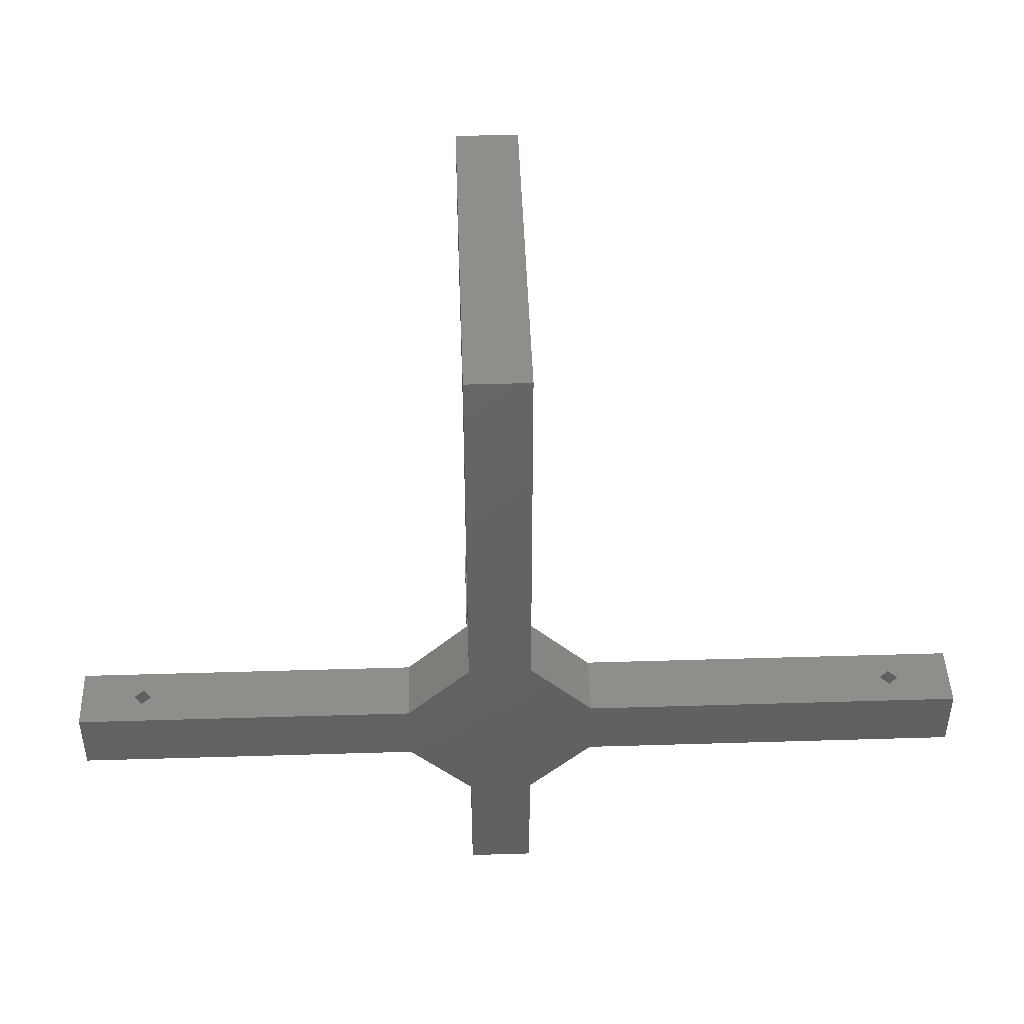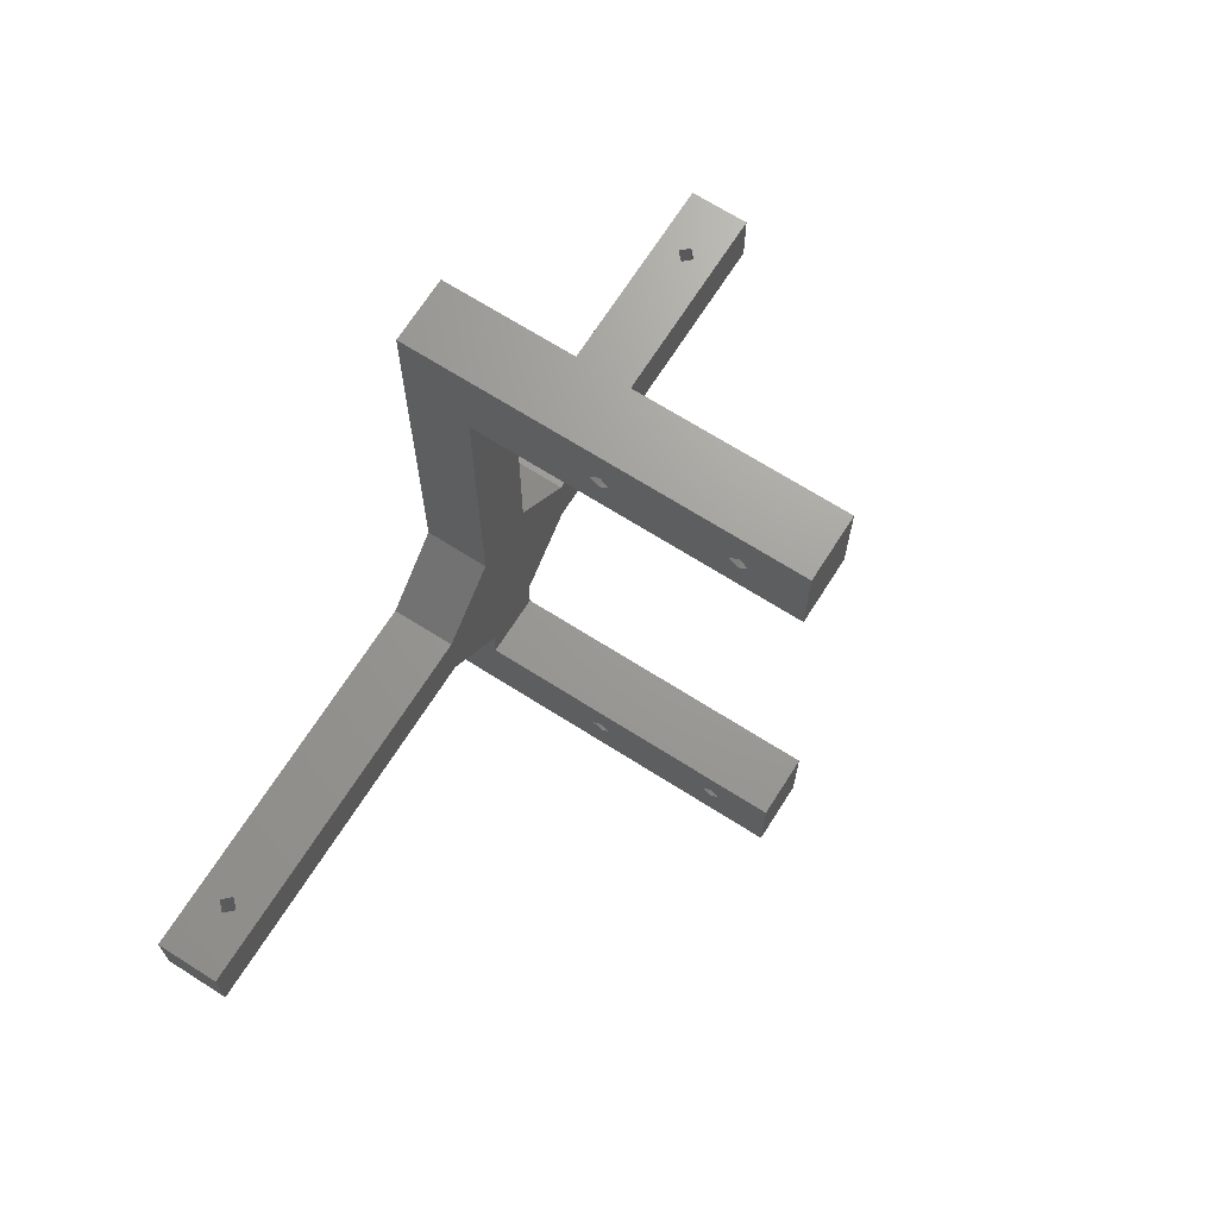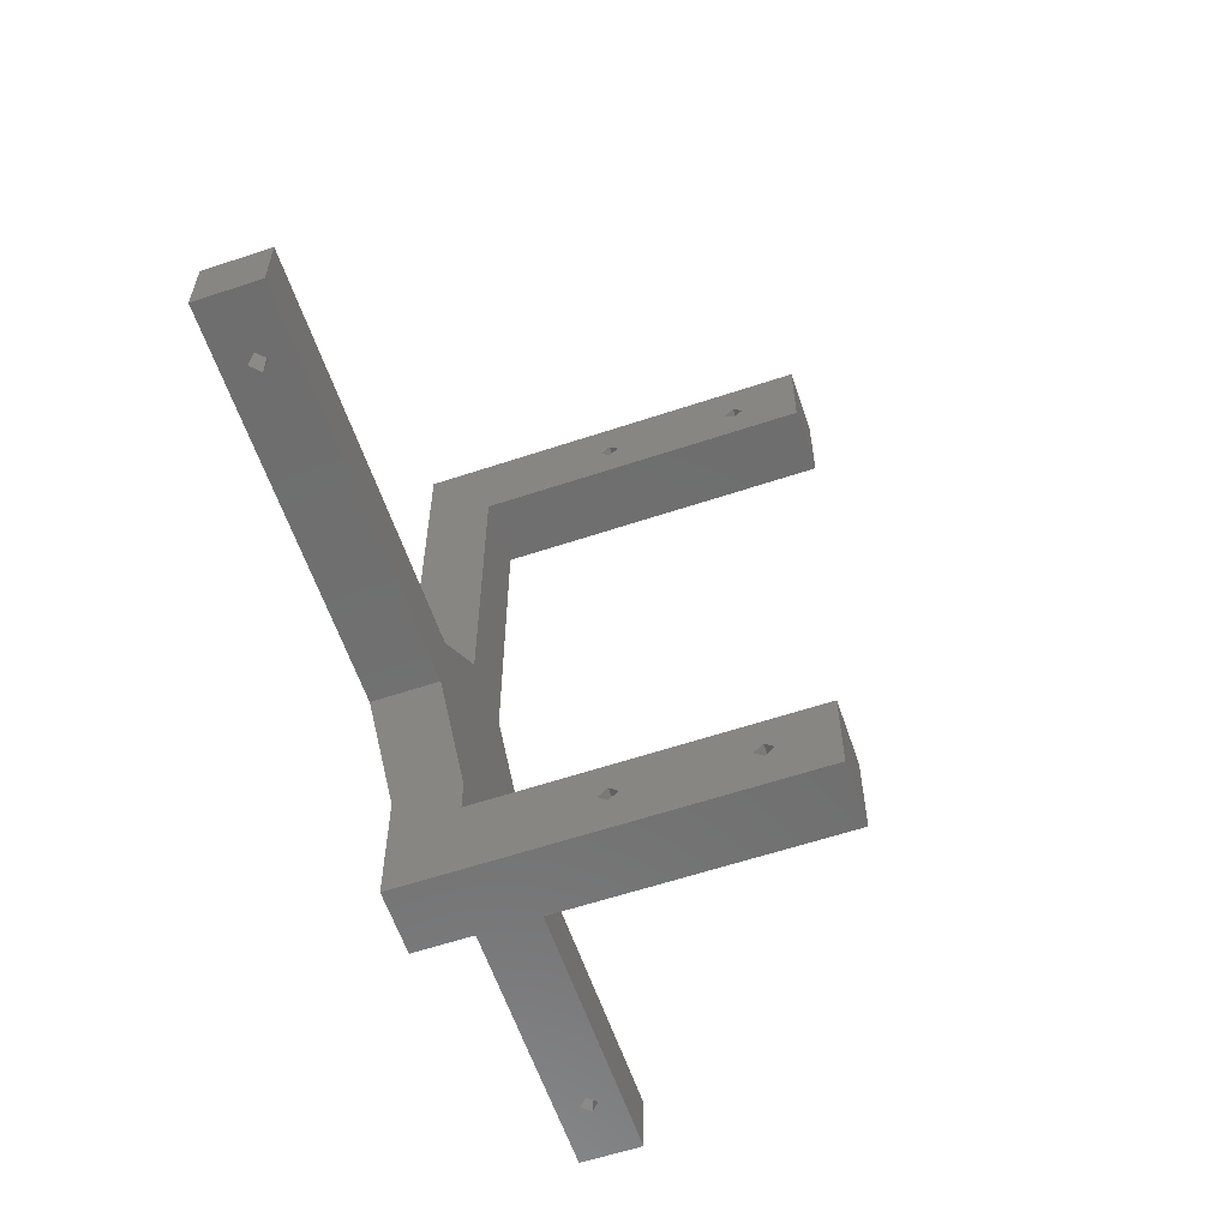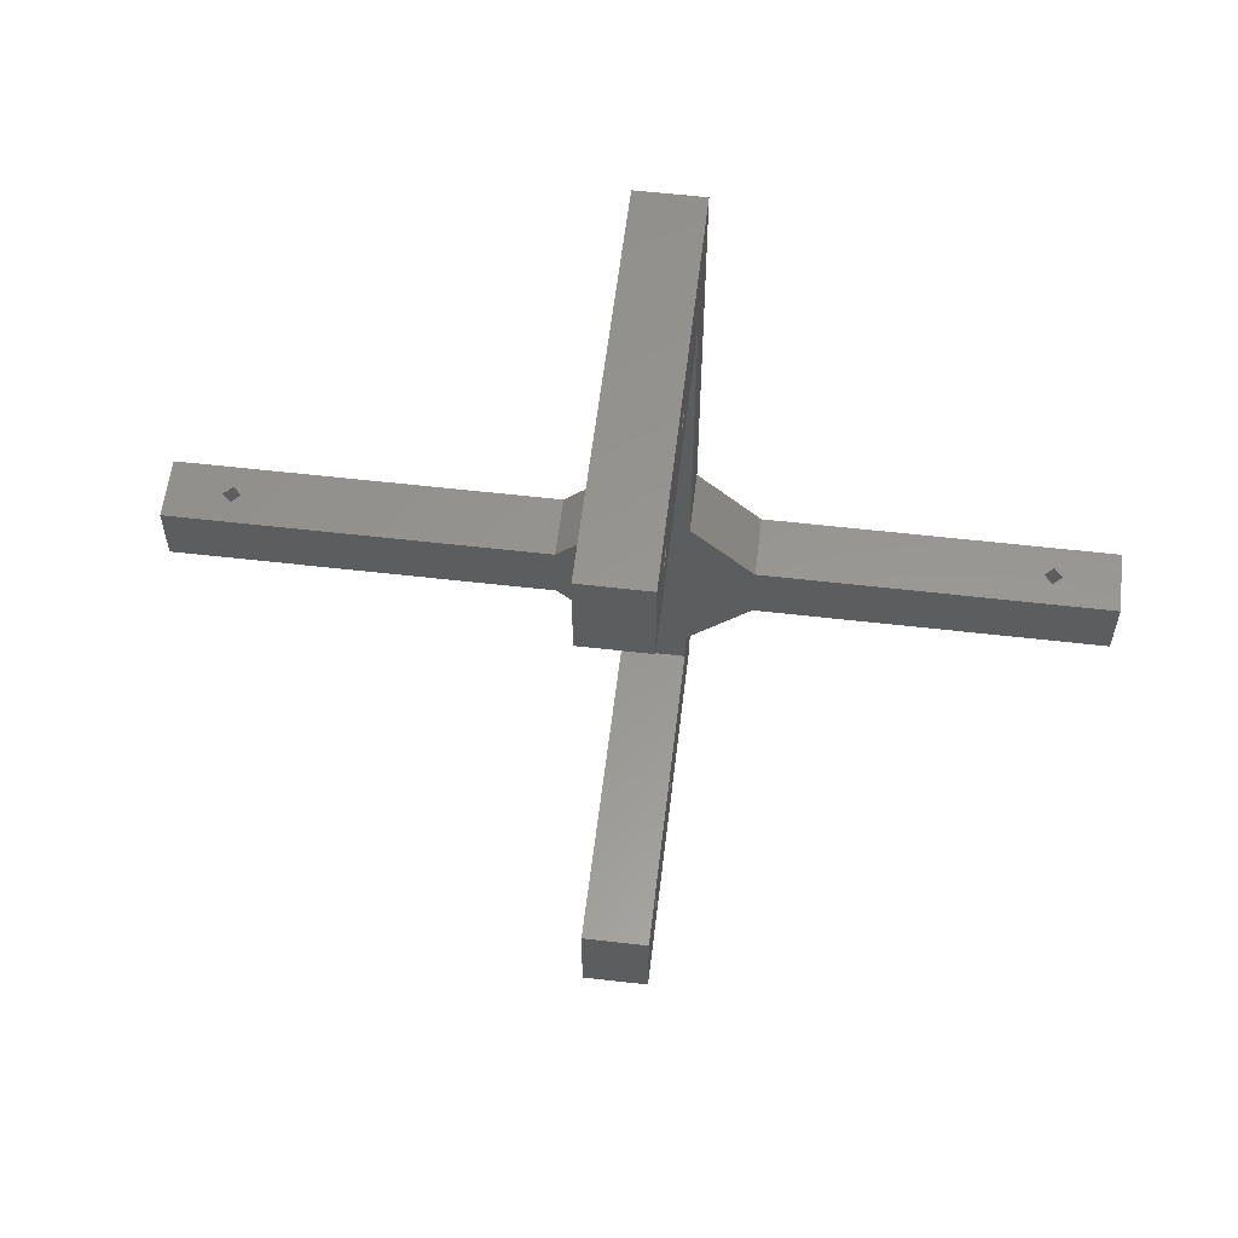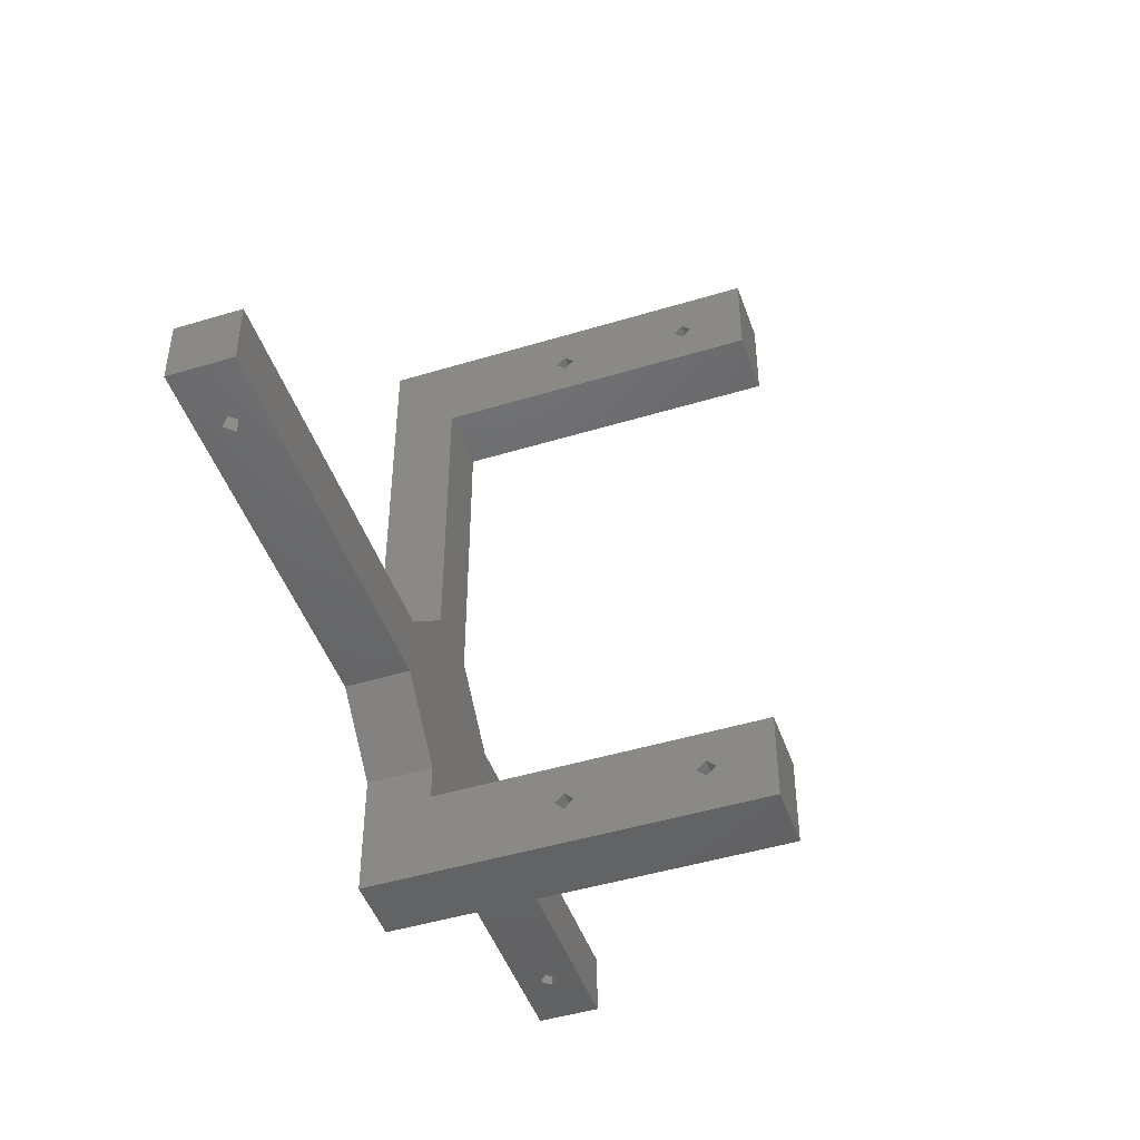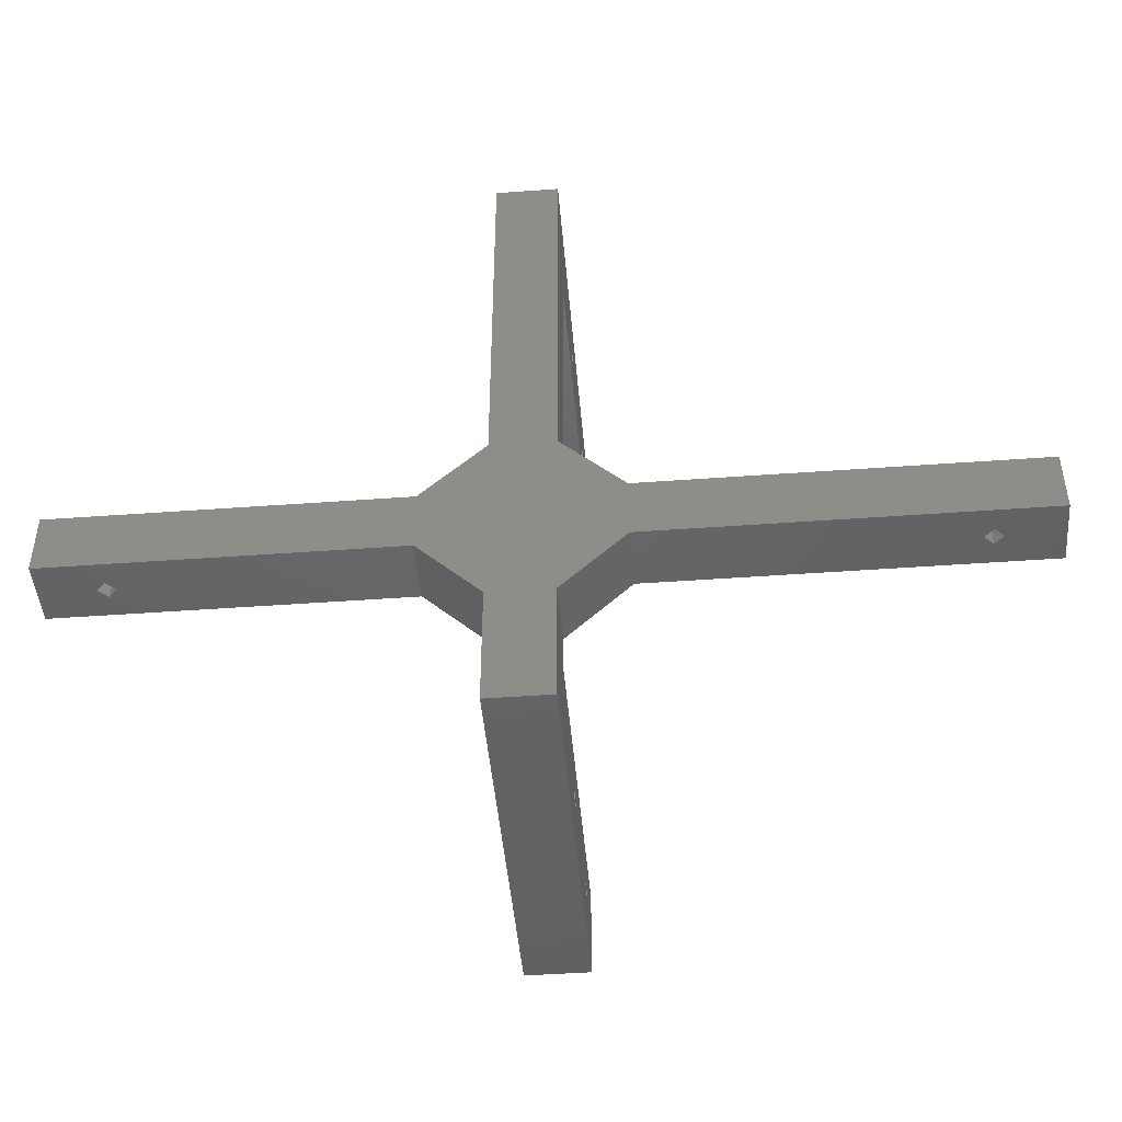
<metadata>
{"format":"stl","ext":"stl","renderer":"f3d","projection":"perspective","resolution":1024,"background":"white","views":[{"elev":45.0,"azim":178.0,"up":"+Y"},{"elev":69.0,"azim":-57.6,"up":"+Y"},{"elev":-60.2,"azim":-71.2,"up":"+Y"},{"elev":58.3,"azim":6.8,"up":"+Y"},{"elev":-46.9,"azim":-71.0,"up":"+Y"},{"elev":-45.9,"azim":-175.2,"up":"+Y"}]}
</metadata>
<code>
# stl→obj: 88 verts, 196 faces
v 7.34 -11.46 -17.76
v 7.34 -11.46 -12.76
v 12.34 -6.458 -17.76
v 12.34 -6.458 -12.76
v -16.95 -11.46 -15.26
v -17.66 -11.46 -14.55
v -22.66 -11.46 -12.76
v -18.37 -11.46 -15.26
v -22.66 -11.46 -17.76
v -17.66 -11.46 -15.96
v 22.34 -11.46 -12.76
v 22.34 -11.46 -17.76
v 17.34 -6.458 -12.76
v 17.34 -6.458 -17.76
v 43.63 -11.46 -15.28
v 44.37 -11.46 -15.96
v 49.34 -11.46 -17.76
v 45.05 -11.46 -15.23
v 49.34 -11.46 -12.76
v 44.31 -11.46 -14.55
v 22.34 -16.46 -17.76
v 22.34 -16.46 -12.76
v 17.34 -21.46 -17.76
v 17.34 -21.46 -12.76
v 43.63 -16.46 -15.28
v 44.31 -16.46 -14.55
v 49.34 -16.46 -12.76
v 45.05 -16.46 -15.23
v 49.34 -16.46 -17.76
v 44.37 -16.46 -15.96
v 7.34 -16.46 -12.76
v 7.34 -16.46 -17.76
v 12.34 -21.46 -12.76
v 12.34 -21.46 -17.76
v -16.95 -16.46 -15.26
v -17.66 -16.46 -15.96
v -22.66 -16.46 -17.76
v -18.37 -16.46 -15.26
v -22.66 -16.46 -12.76
v -17.66 -16.46 -14.55
v 12.34 -27.46 -3.544
v 12.34 -28.16 -2.836
v 17.34 -27.46 -3.544
v 17.34 -28.16 -2.836
v 12.34 -26.75 -2.839
v 17.34 -26.75 -2.839
v 12.34 -27.46 -2.13
v 17.34 -27.46 -2.13
v 12.34 20.75 6.616
v 12.34 20.04 7.318
v 17.34 20.75 6.616
v 17.34 20.04 7.318
v 12.34 21.45 7.328
v 17.34 21.45 7.328
v 12.34 20.74 8.03
v 17.34 20.74 8.03
v 12.34 -27.46 6.616
v 12.34 -28.16 7.329
v 17.34 -27.46 6.616
v 17.34 -28.16 7.329
v 12.34 -26.75 7.317
v 17.34 -26.75 7.317
v 12.34 -27.45 8.03
v 17.34 -27.45 8.03
v 12.34 20.74 -3.544
v 12.34 20.04 -2.837
v 17.34 20.74 -3.544
v 17.34 20.04 -2.837
v 12.34 21.45 -2.837
v 17.34 21.45 -2.837
v 12.34 20.74 -2.13
v 17.34 20.74 -2.13
v 12.34 17.49 -12.76
v 12.34 24.49 -17.76
v 12.34 17.49 12.24
v 12.34 24.49 12.24
v 17.34 17.49 -12.76
v 17.34 24.49 -17.76
v 17.34 24.49 12.24
v 17.34 17.49 12.24
v 12.34 -24.21 -12.76
v 17.34 -24.21 -12.76
v 17.34 -24.21 12.24
v 12.34 -24.21 12.24
v 17.34 -31.21 12.24
v 12.34 -31.21 12.24
v 17.34 -31.21 -17.76
v 12.34 -31.21 -17.76
f 1 2 3
f 3 2 4
f 1 5 2
f 2 5 6
f 2 6 7
f 7 6 8
f 7 8 9
f 9 8 10
f 9 10 1
f 1 10 5
f 11 12 13
f 13 12 14
f 11 15 12
f 12 15 16
f 12 16 17
f 17 16 18
f 17 18 19
f 19 18 20
f 19 20 11
f 11 20 15
f 21 22 23
f 23 22 24
f 21 25 22
f 22 25 26
f 22 26 27
f 27 26 28
f 27 28 29
f 29 28 30
f 29 30 21
f 21 30 25
f 31 32 33
f 33 32 34
f 31 35 32
f 32 35 36
f 32 36 37
f 37 36 38
f 37 38 39
f 39 38 40
f 39 40 31
f 31 40 35
f 30 28 16
f 16 28 18
f 25 30 15
f 15 30 16
f 26 25 20
f 20 25 15
f 28 26 18
f 18 26 20
f 36 35 10
f 10 35 5
f 38 36 8
f 8 36 10
f 40 38 6
f 6 38 8
f 35 40 5
f 5 40 6
f 41 42 43
f 43 42 44
f 45 41 46
f 46 41 43
f 47 45 48
f 48 45 46
f 42 47 44
f 44 47 48
f 49 50 51
f 51 50 52
f 53 49 54
f 54 49 51
f 55 53 56
f 56 53 54
f 50 55 52
f 52 55 56
f 57 58 59
f 59 58 60
f 61 57 62
f 62 57 59
f 63 61 64
f 64 61 62
f 58 63 60
f 60 63 64
f 65 66 67
f 67 66 68
f 69 65 70
f 70 65 67
f 71 69 72
f 72 69 70
f 66 71 68
f 68 71 72
f 7 9 39
f 39 9 37
f 4 73 3
f 3 73 74
f 74 73 65
f 74 65 69
f 65 73 66
f 66 73 75
f 66 75 50
f 50 75 55
f 55 75 76
f 55 76 53
f 53 76 69
f 53 69 49
f 49 69 71
f 49 71 50
f 50 71 66
f 76 74 69
f 17 19 29
f 29 19 27
f 13 14 77
f 77 14 78
f 77 78 67
f 67 78 70
f 70 78 79
f 70 79 54
f 54 79 56
f 56 79 80
f 56 80 52
f 52 80 68
f 52 68 72
f 80 77 68
f 68 77 67
f 54 51 70
f 70 51 72
f 72 51 52
f 11 13 4
f 4 13 77
f 4 77 73
f 4 2 11
f 11 2 31
f 11 31 22
f 22 31 33
f 22 33 24
f 24 33 81
f 24 81 82
f 7 39 2
f 2 39 31
f 27 19 22
f 22 19 11
f 83 82 84
f 84 82 81
f 85 83 86
f 86 83 84
f 87 85 88
f 88 85 86
f 21 23 34
f 34 23 87
f 34 87 88
f 34 32 21
f 21 32 1
f 21 1 12
f 12 1 3
f 12 3 14
f 14 3 74
f 14 74 78
f 37 9 32
f 32 9 1
f 17 29 12
f 12 29 21
f 79 78 76
f 76 78 74
f 80 79 75
f 75 79 76
f 77 80 73
f 73 80 75
f 33 34 81
f 81 34 88
f 81 88 41
f 41 88 42
f 42 88 86
f 42 86 58
f 58 86 63
f 63 86 84
f 63 84 61
f 61 84 45
f 61 45 47
f 84 81 45
f 45 81 41
f 61 47 57
f 57 47 42
f 57 42 58
f 24 82 23
f 23 82 87
f 87 82 43
f 87 43 44
f 43 82 46
f 46 82 83
f 46 83 62
f 62 83 64
f 64 83 85
f 64 85 60
f 60 85 44
f 60 44 59
f 59 44 48
f 59 48 62
f 62 48 46
f 85 87 44

</code>
